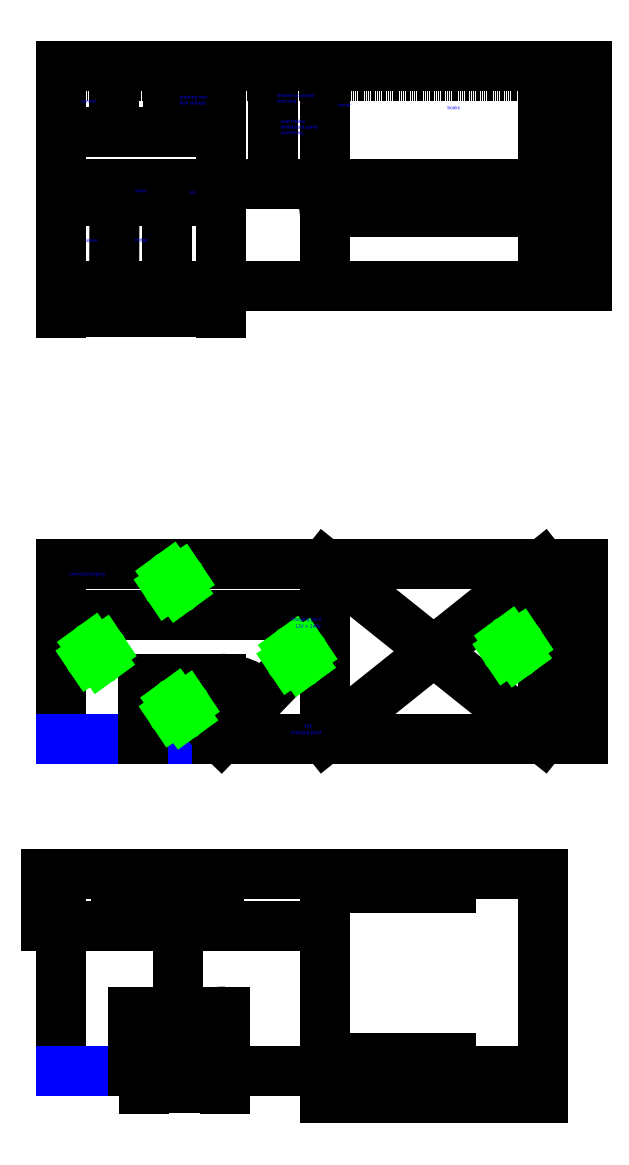
<metadata>
{"format":"dxf","ext":"dxf","renderer":"ezdxf+matplotlib","layout":"modelspace","background":"white","min_lineweight":24,"dpi":150}
</metadata>
<code>
0
SECTION
2
ENTITIES
0
LINE
8
construction
10
0
20
0
11
6.123e-13
21
10000
0
LINE
8
construction
10
2300
20
0
11
2300
21
10000
0
LINE
8
construction
10
4200
20
0
11
4200
21
10000
0
LINE
8
construction
10
930
20
0
11
930
21
10000
0
LINE
8
construction
10
480
20
0
11
480
21
10000
0
LINE
8
construction
10
-2700
20
1.163e-13
11
7300
21
1.163e-13
0
INSERT
8
0
2
Elevation
10
3.013e-13
20
6841
30
0
41
1
42
1
43
0
50
0
70
1
71
1
44
0
45
0
0
INSERT
8
0
2
Level 1
10
0
20
2900
30
0
41
1
42
1
43
0
50
0
70
1
71
1
44
0
45
0
0
INSERT
8
0
2
Level 0
10
0
20
2.572e-13
30
0
41
1
42
1
43
0
50
0
70
1
71
1
44
0
45
0
0
LINE
8
furniture
10
3.013e-13
20
6841
11
3.013e-13
21
7731
0
MTEXT
8
furniture
10
-5035
20
8118
30
0
40
1
41
0
71
1
72
1
1

7
standard
210
0
220
0
230
1
50
0
73
2
44
1
0
MTEXT
8
furniture
10
-5673
20
8264
30
0
40
1
41
0
71
1
72
1
1

7
standard
210
0
220
0
230
1
50
0
73
2
44
1
0
MTEXT
8
furniture
10
-5673
20
8264
30
0
40
1
41
0
71
1
72
1
1

7
standard
210
0
220
0
230
1
50
0
73
2
44
1
0
MTEXT
8
furniture
10
-5035
20
8118
30
0
40
1
41
0
71
1
72
1
1

7
standard
210
0
220
0
230
1
50
0
73
2
44
1
0
MTEXT
8
furniture
10
-5035
20
8118
30
0
40
1
41
0
71
1
72
1
1

7
standard
210
0
220
0
230
1
50
0
73
2
44
1
0
DIMENSION
8
construction
2
*D1
10
667.9
20
-50.93
30
0
11
667.9
21
-32.18
31
0
70
32
71
5
3
Standard
53
0
210
0
220
0
230
1
13
667.9
23
-50.93
33
0
14
667.9
24
-50.93
34
0
0
LINE
8
construction
10
1398
20
520
11
1398
21
1.052e+04
0
LINE
8
construction
10
1398
20
520
11
1398
21
1.052e+04
0
LINE
8
construction
10
1398
20
520
11
1398
21
1.052e+04
0
DIMENSION
8
dimensions
2
*D2
10
1398
20
6613
30
0
11
698.9
21
6631
31
0
70
32
71
5
72
0
3
Standard
53
0
210
0
220
0
230
1
13
3.013e-13
23
6841
33
0
14
1398
24
6841
34
0
0
DIMENSION
8
dimensions
2
*D3
10
4588
20
8761
30
0
11
4569
21
7801
31
0
70
32
71
5
3
Standard
53
0
210
0
220
0
230
1
13
4200
23
6841
33
0
14
4200
24
8761
34
0
50
90
0
DIMENSION
8
dimensions
2
*D4
10
4200
20
-231.6
30
0
11
3250
21
-212.9
31
0
70
32
71
5
72
0
3
Standard
53
0
210
0
220
0
230
1
13
2300
23
1.163e-13
33
0
14
4200
24
0
34
0
0
DIMENSION
8
dimensions
2
*D5
10
630.7
20
520
30
0
11
612
21
260
31
0
70
32
71
5
72
0
3
Standard
53
0
210
0
220
0
230
1
13
717
23
2.133e-13
33
0
14
717
24
520
34
0
50
90
0
DIMENSION
8
dimensions
2
*D6
10
1435
20
-149.4
30
0
11
1082
21
-130.7
31
0
70
32
71
5
72
0
3
Standard
53
0
210
0
220
0
230
1
13
729
23
-0.2471
33
0
14
1435
24
1.693e-13
34
0
0
DIMENSION
8
dimensions
2
*D7
10
-126.2
20
1720
30
0
11
-145
21
1495
31
0
70
32
71
5
72
0
3
Standard
53
0
210
0
220
0
230
1
13
0
23
1270
33
0
14
0
24
1720
34
0
50
90
0
DIMENSION
8
dimensions
2
*D8
10
1021
20
1270
30
0
11
1003
21
894.9
31
0
70
32
71
5
72
0
3
Standard
53
0
210
0
220
0
230
1
13
1082
23
519.7
33
0
14
1150
24
1270
34
0
50
90
0
DIMENSION
8
dimensions
2
*D9
10
4457
20
7731
30
0
11
4438
21
7286
31
0
70
32
71
5
72
0
3
Standard
53
0
210
0
220
0
230
1
13
4200
23
6841
33
0
14
4200
24
7731
34
0
50
90
0
DIMENSION
8
dimensions
2
*D10
10
4549
20
2900
30
0
11
4530
21
3660
31
0
70
32
71
5
72
0
3
Standard
53
0
210
0
220
0
230
1
13
4200
23
4420
33
0
14
4200
24
2900
34
0
50
90
0
DIMENSION
8
dimensions
2
*D11
10
4315
20
7491
30
0
11
4297
21
7166
31
0
70
32
71
5
3
Standard
53
0
210
0
220
0
230
1
13
4200
23
6841
33
0
14
4200
24
7491
34
0
50
90
0
DIMENSION
8
dimensions
2
*D12
10
4318
20
7731
30
0
11
4300
21
7611
31
0
70
32
71
5
3
Standard
53
0
210
0
220
0
230
1
13
4200
23
7491
33
0
14
4200
24
7731
34
0
50
90
0
ENDSEC
0
EOF

</code>
